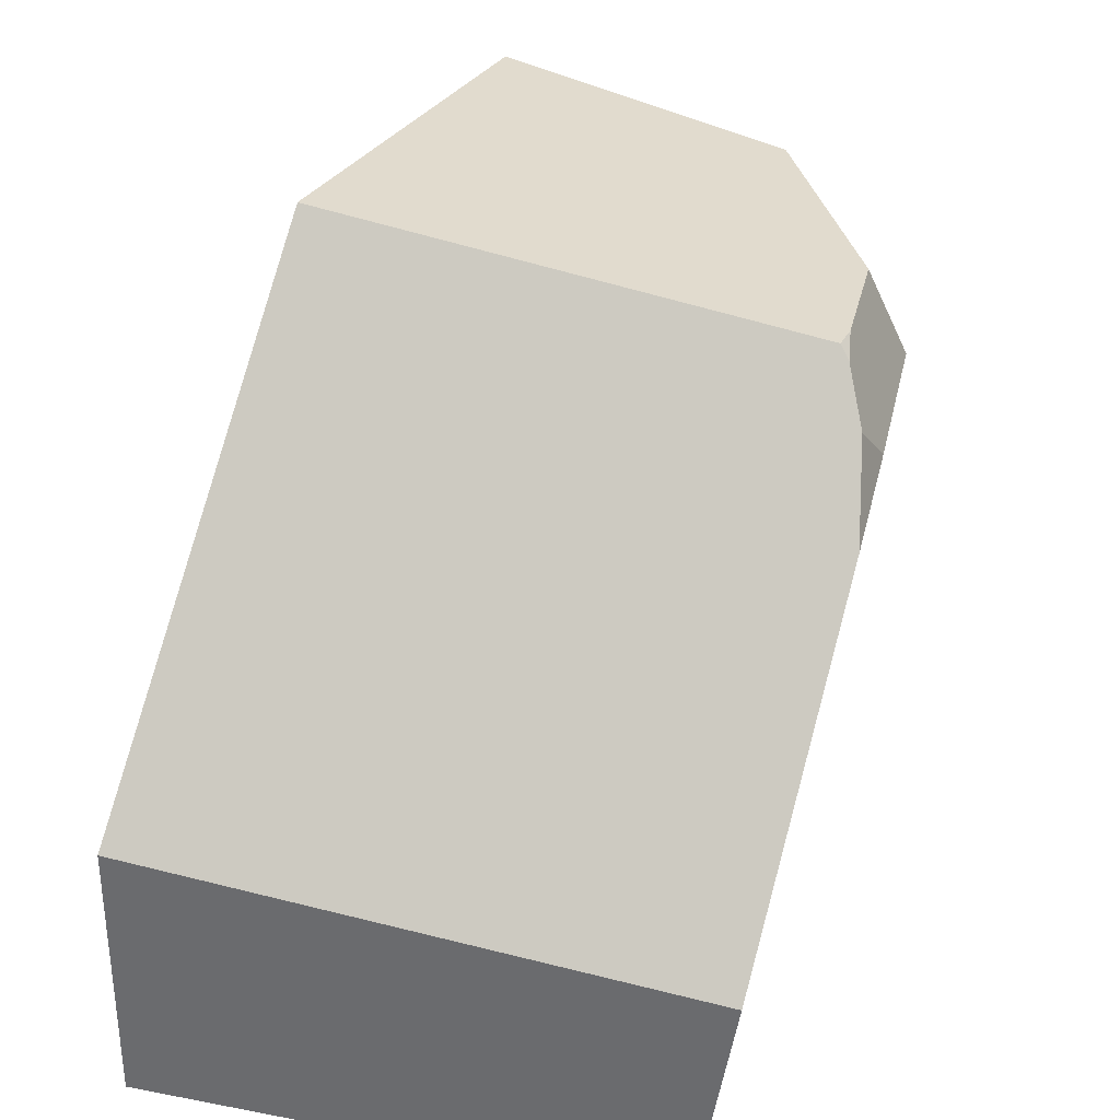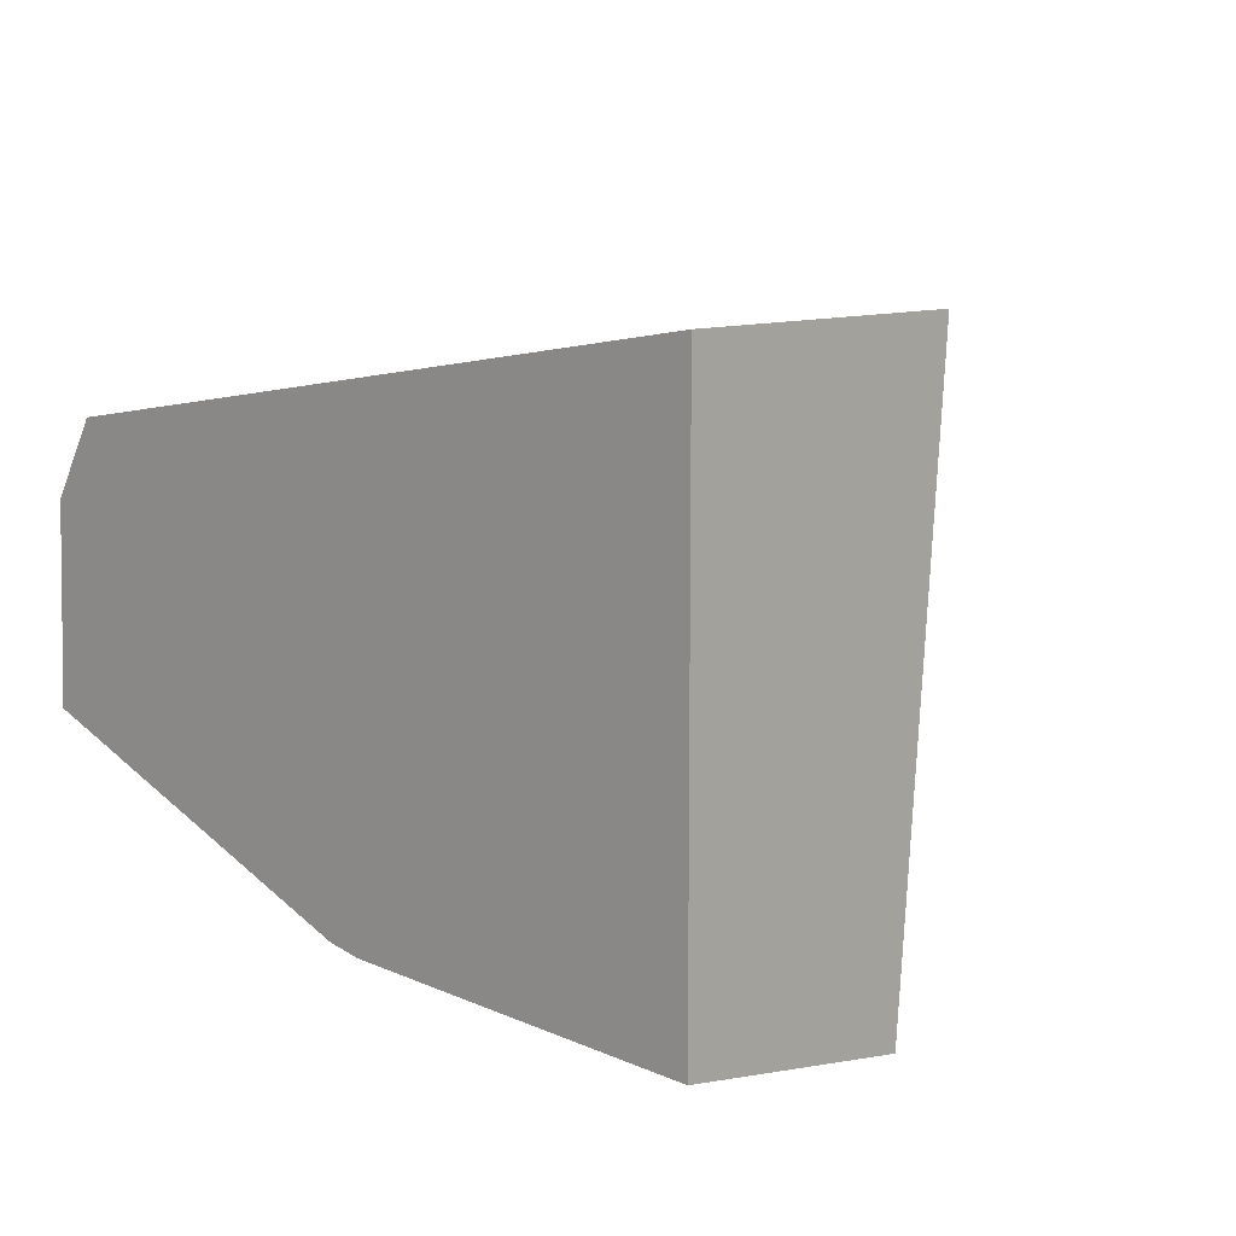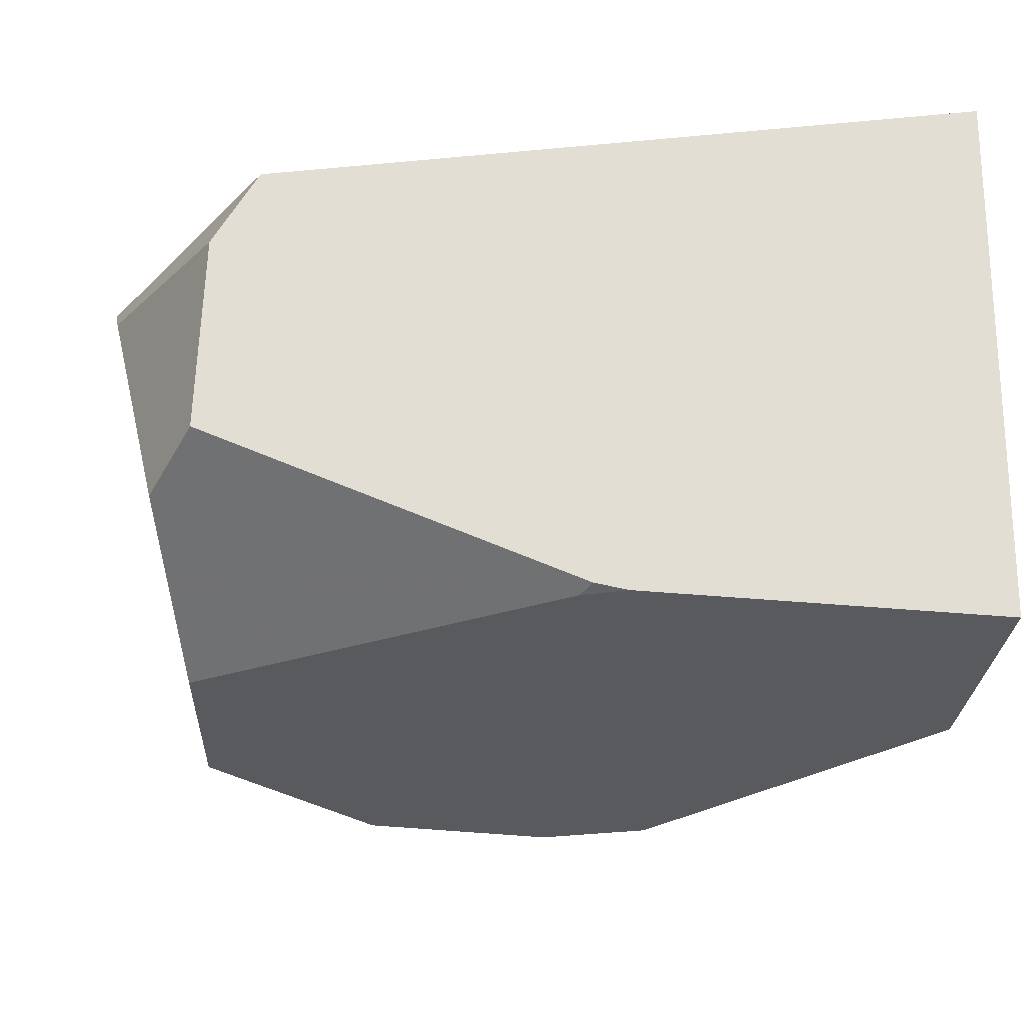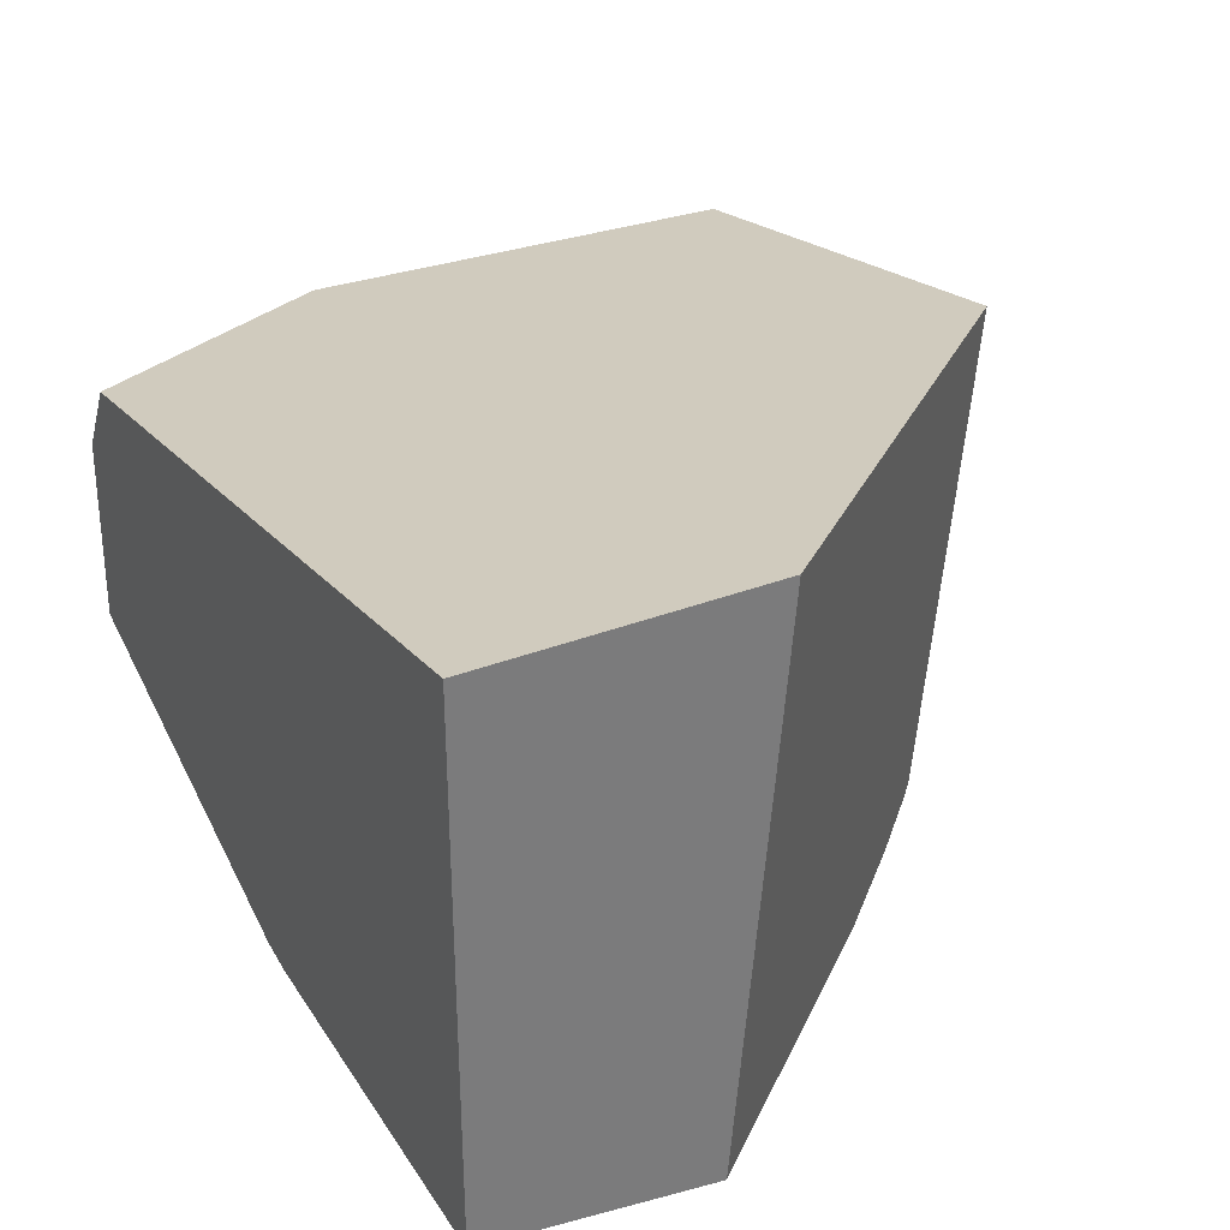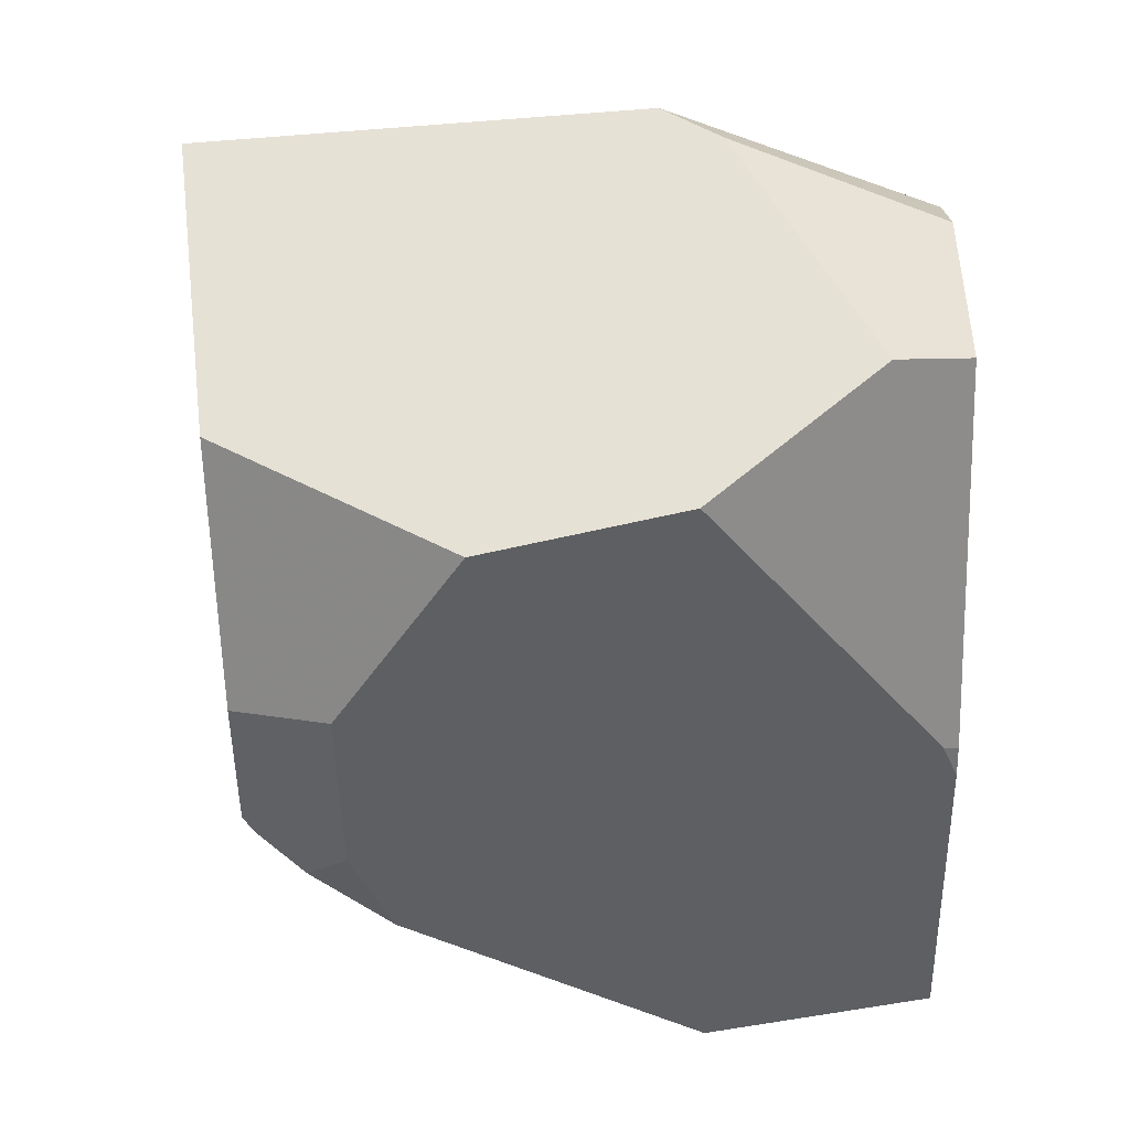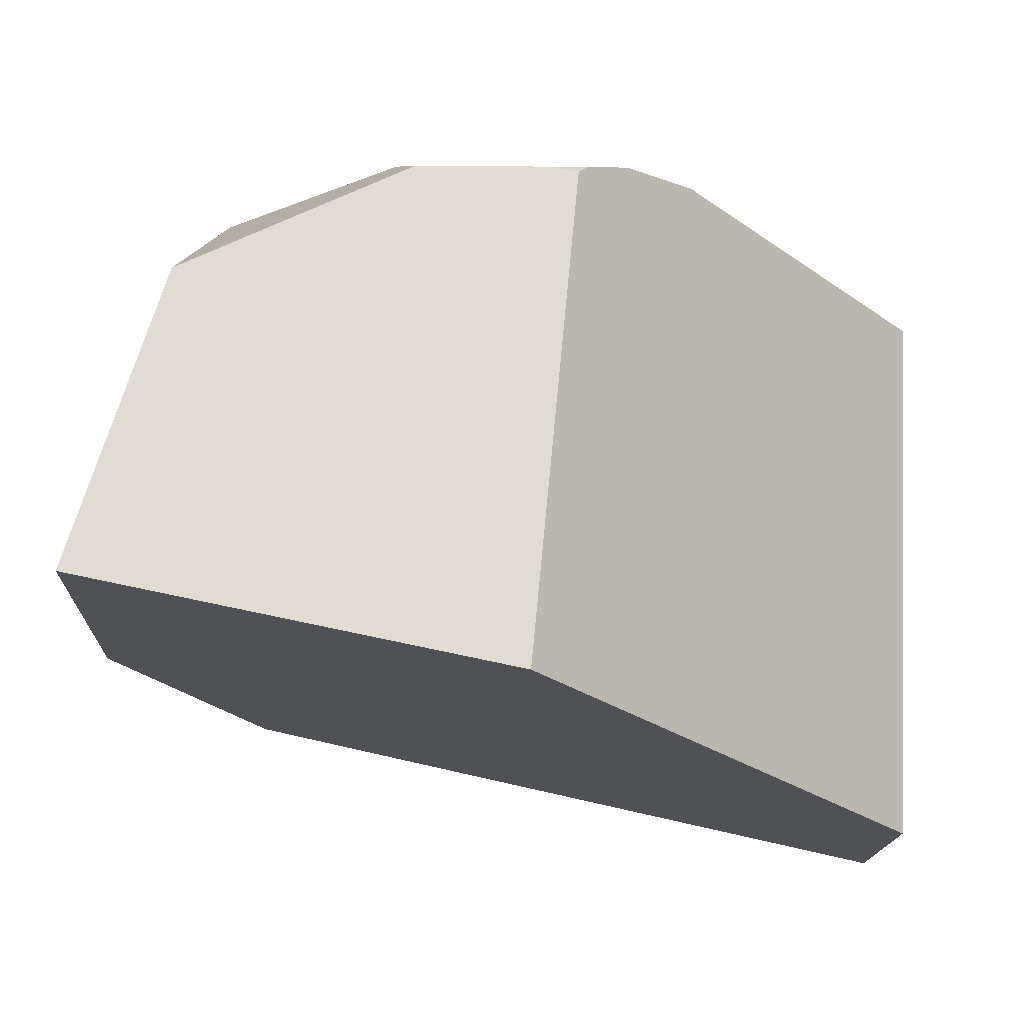
<metadata>
{"format":"obj","ext":"obj","renderer":"f3d","projection":"perspective","resolution":1024,"background":"white","views":[{"elev":34.0,"azim":-75.5,"up":"+Z"},{"elev":11.0,"azim":-135.5,"up":"+Y"},{"elev":-21.9,"azim":173.5,"up":"+Y"},{"elev":33.1,"azim":-118.6,"up":"+Y"},{"elev":-42.4,"azim":92.0,"up":"+Y"},{"elev":75.7,"azim":-176.9,"up":"+Z"}]}
</metadata>
<code>
v -0.03473 -0.2583 -0.3869
v -0.07626 -0.2656 -0.3869
v -0.5244 -0.2802 -0.3869
v -0.5244 0.385 -0.3869
v 0.3539 0.237 -0.3869
v 0.4092 0.1437 -0.3869
v 0.4193 -0.0907 -0.3869
v -0.5244 0.385 -0.3869
v -0.5244 -0.2802 -0.3869
v -0.5244 -0.3261 -0.09546
v -0.5244 0.3821 -0.03782
v 0.3539 0.237 -0.3869
v -0.5244 0.385 -0.3869
v -0.5244 0.3821 -0.03782
v -0.0315 0.2945 0.515
v 0.5024 0.2049 0.4774
v 0.5341 0.204 -0.05828
v -0.07626 -0.2656 -0.3869
v -0.03473 -0.2583 -0.3869
v -0.0222 -0.2668 -0.3676
v -0.0315 0.2945 0.515
v -0.5244 0.3821 -0.03782
v -0.5244 -0.3261 -0.09546
v -0.1998 -0.3729 0.2695
v -0.1157 -0.3566 0.3664
v -0.06784 -0.3313 0.4228
v -0.05652 -0.3193 0.4367
v -0.0222 -0.2668 -0.3676
v -0.03473 -0.2583 -0.3869
v 0.4193 -0.0907 -0.3869
v 0.4651 -0.1386 -0.2916
v 0.4147 -0.2967 -0.08691
v -0.06784 -0.3313 0.4228
v -0.1157 -0.3566 0.3664
v -0.06729 -0.3756 0.314
v 0.169 -0.3669 0.3078
v 0.1377 -0.3198 0.4271
v -0.02125 -0.3245 0.4343
v -0.06729 -0.3756 0.314
v -0.1157 -0.3566 0.3664
v -0.1998 -0.3729 0.2695
v 0.1377 -0.3198 0.4271
v 0.169 -0.3669 0.3078
v 0.3913 -0.335 0.1513
v 0.4134 -0.1746 0.4325
v -0.05652 -0.3193 0.4367
v -0.06784 -0.3313 0.4228
v -0.02125 -0.3245 0.4343
v 0.527 0.1574 -0.1291
v 0.4651 -0.1386 -0.2916
v 0.4193 -0.0907 -0.3869
v 0.4092 0.1437 -0.3869
v 0.4134 -0.1746 0.4325
v 0.3913 -0.335 0.1513
v 0.4147 -0.2967 -0.08691
v 0.4651 -0.1386 -0.2916
v 0.527 0.1574 -0.1291
v 0.5341 0.204 -0.05828
v 0.5024 0.2049 0.4774
v -0.07626 -0.2656 -0.3869
v -0.0222 -0.2668 -0.3676
v 0.4147 -0.2967 -0.08691
v 0.3913 -0.335 0.1513
v 0.169 -0.3669 0.3078
v -0.06729 -0.3756 0.314
v -0.1998 -0.3729 0.2695
v -0.5244 -0.3261 -0.09546
v -0.5244 -0.2802 -0.3869
v -0.0315 0.2945 0.515
v -0.05652 -0.3193 0.4367
v -0.02125 -0.3245 0.4343
v 0.1377 -0.3198 0.4271
v 0.4134 -0.1746 0.4325
v 0.5024 0.2049 0.4774
v 0.3539 0.237 -0.3869
v 0.5341 0.204 -0.05828
v 0.527 0.1574 -0.1291
v 0.4092 0.1437 -0.3869
f 8 9 10 11
f 21 22 23 24 25 26 27
f 39 40 41
f 60 61 62 63 64 65 66 67 68
f 18 19 20
f 46 47 48
f 1 2 3 4 5 6 7
f 33 34 35 36 37 38
f 12 13 14 15 16 17
f 69 70 71 72 73 74
f 28 29 30 31 32
f 42 43 44 45
f 49 50 51 52
f 75 76 77 78
f 53 54 55 56 57 58 59

</code>
